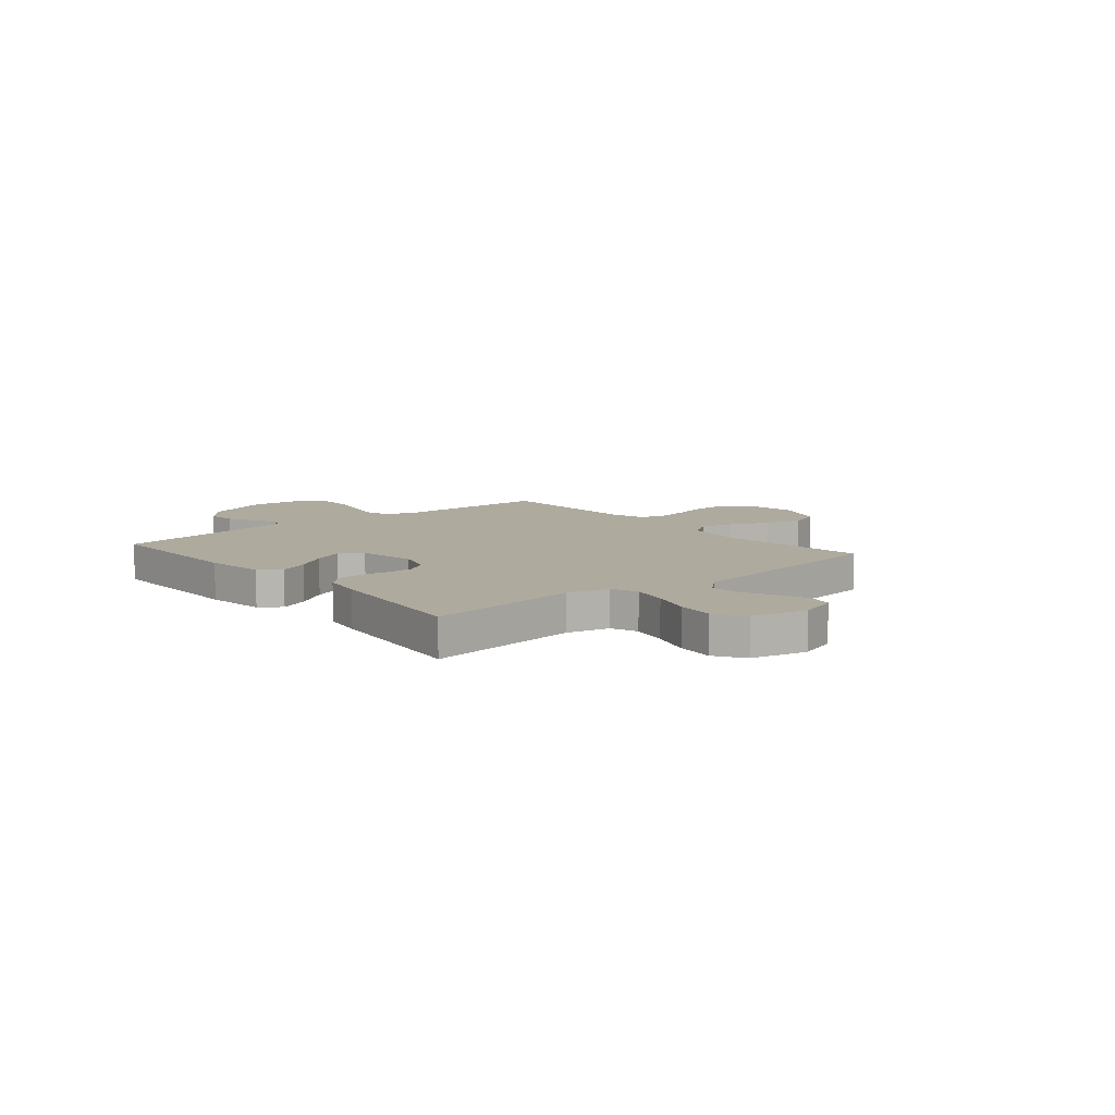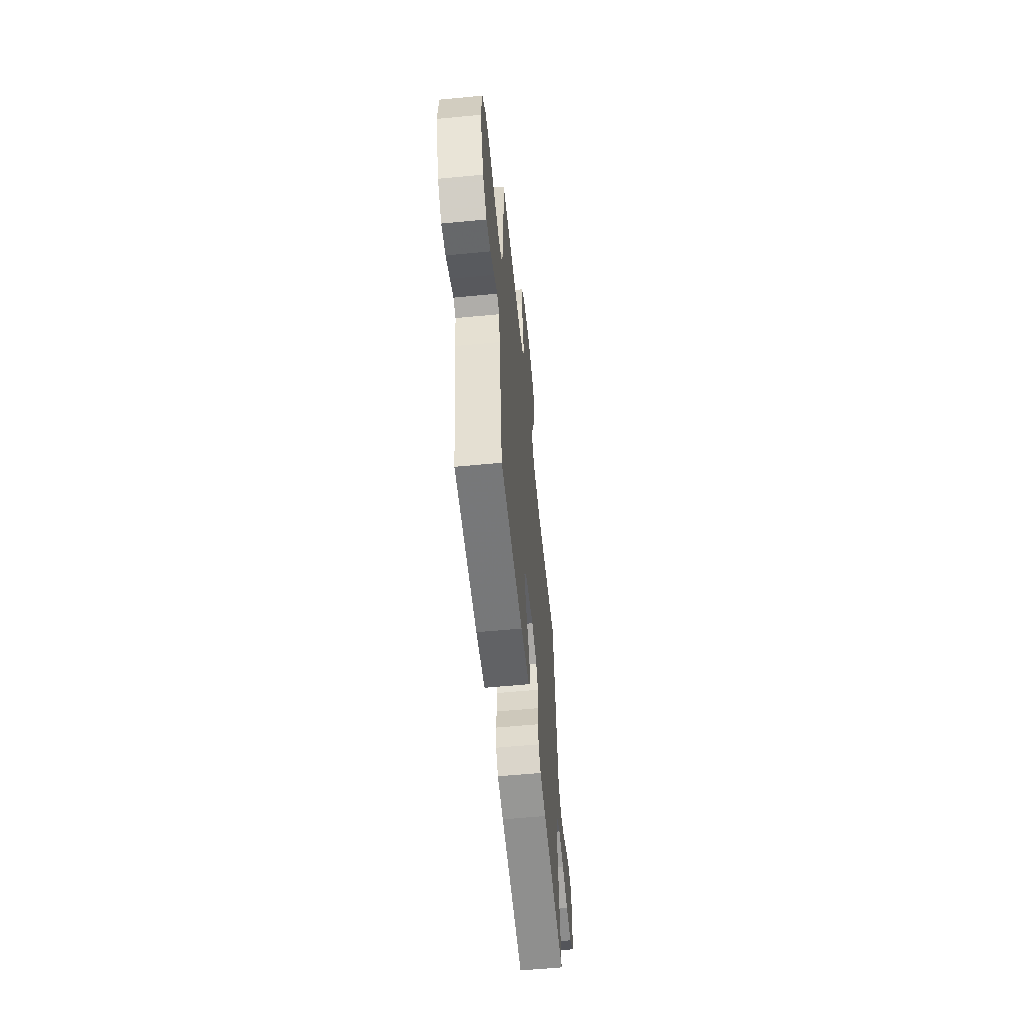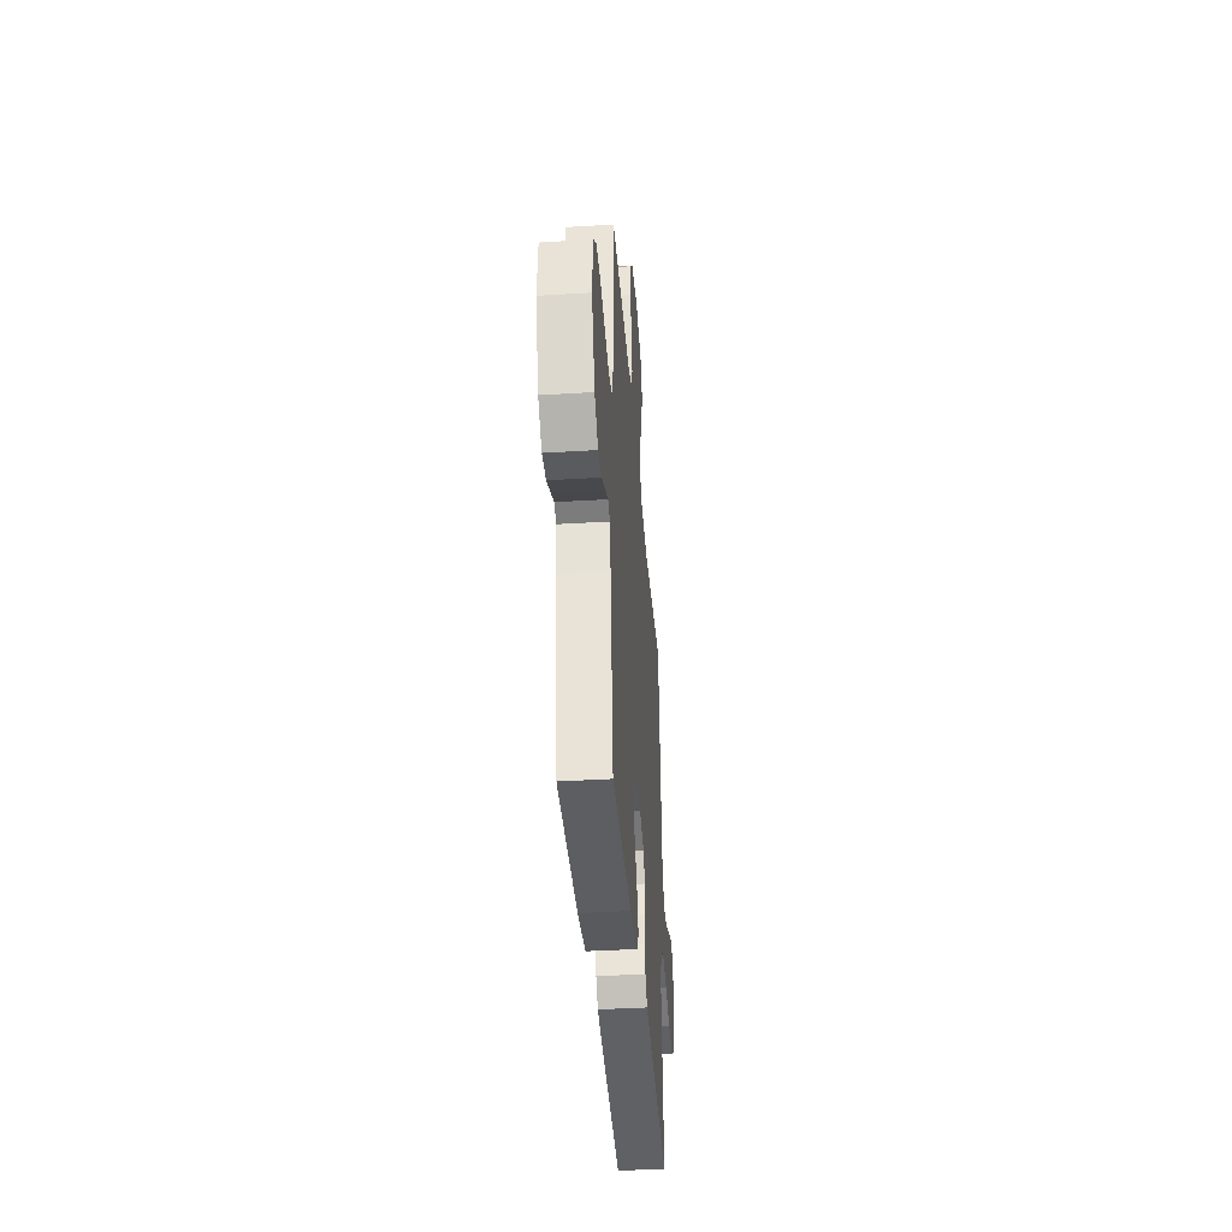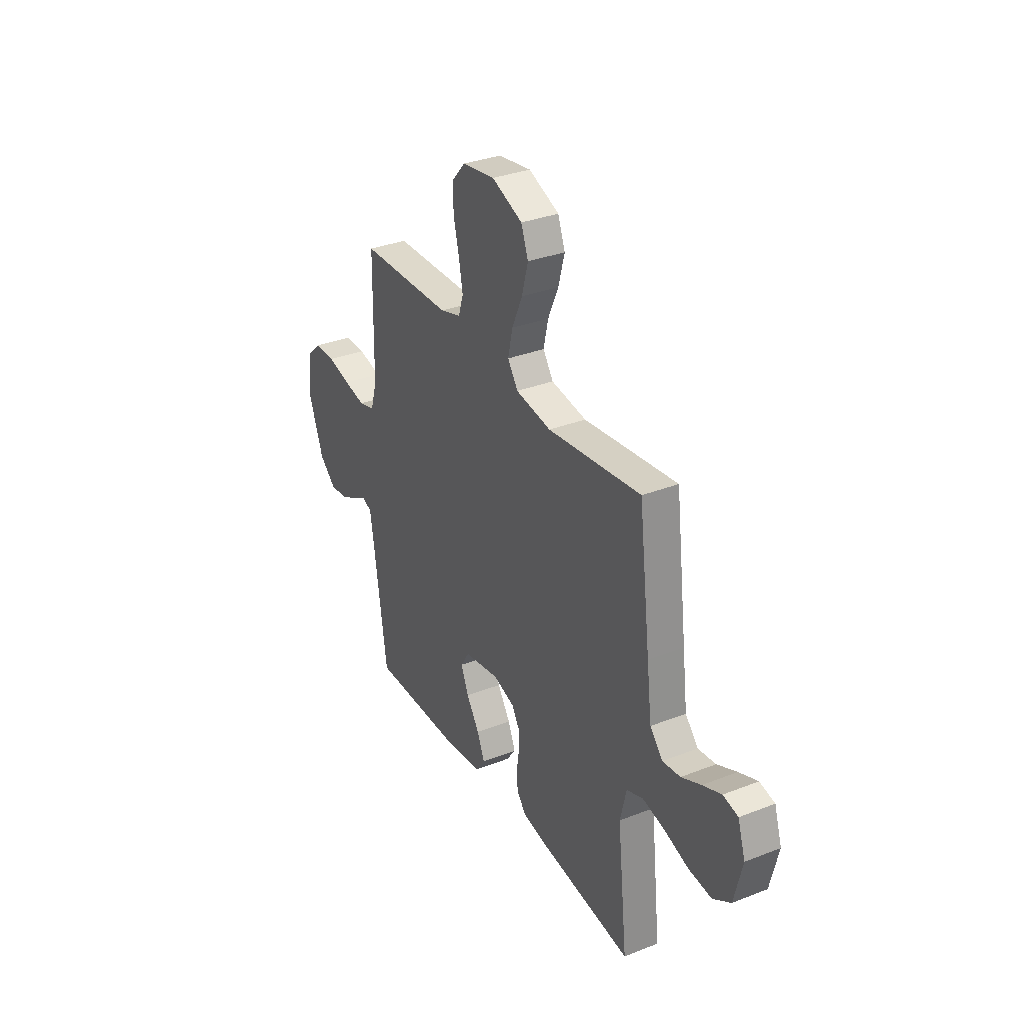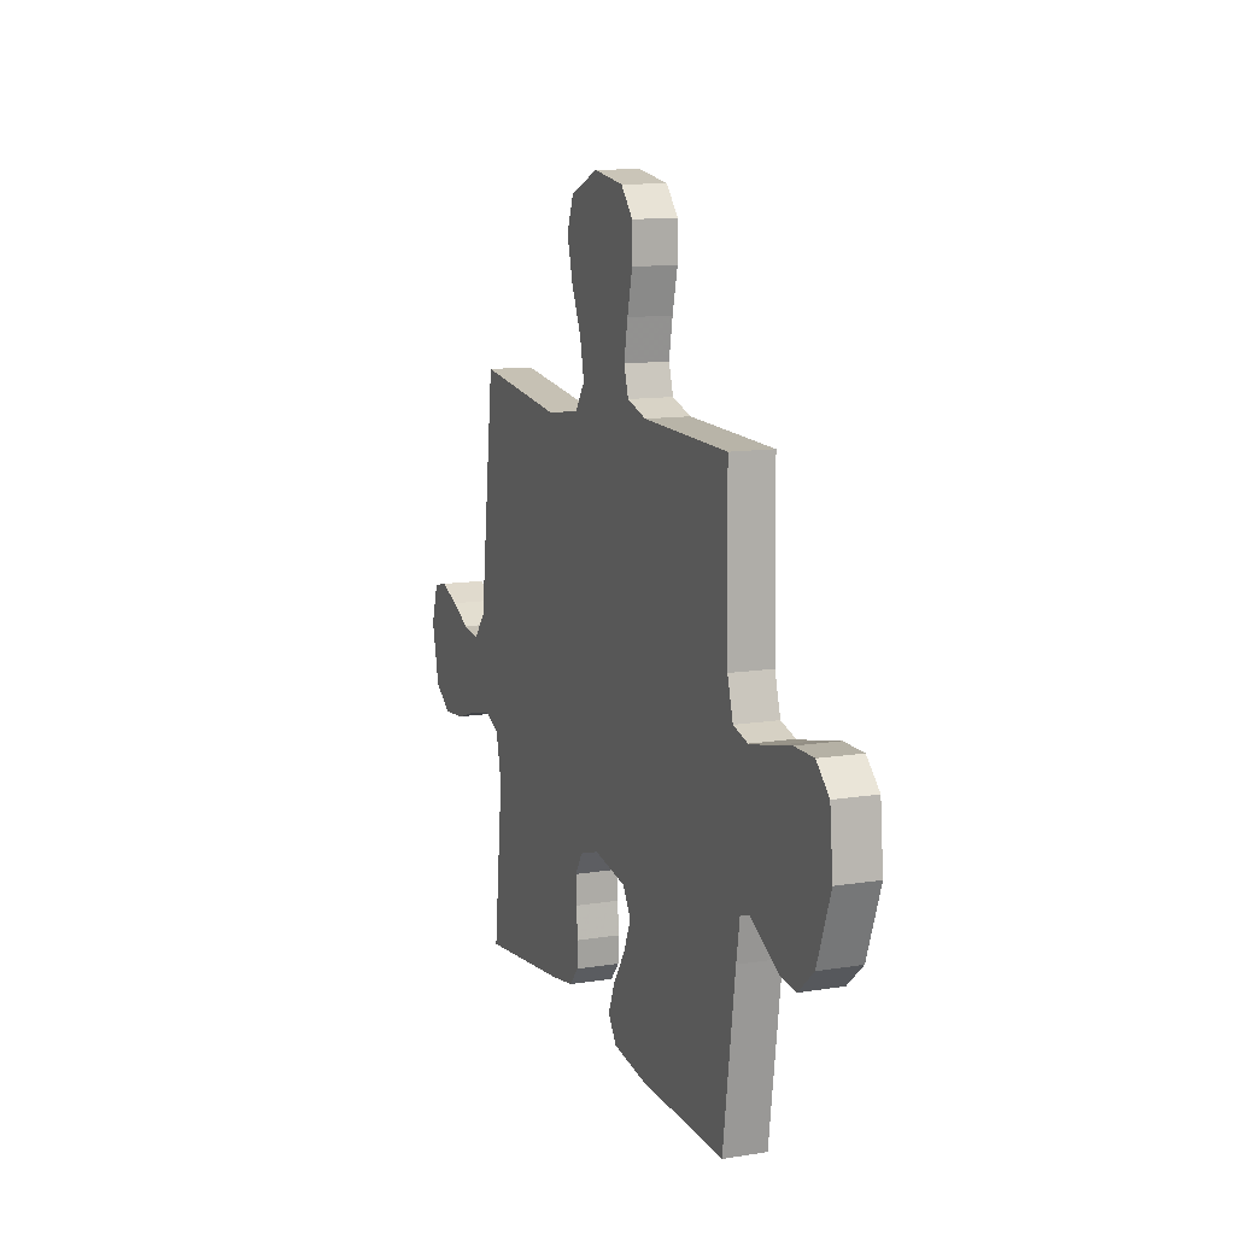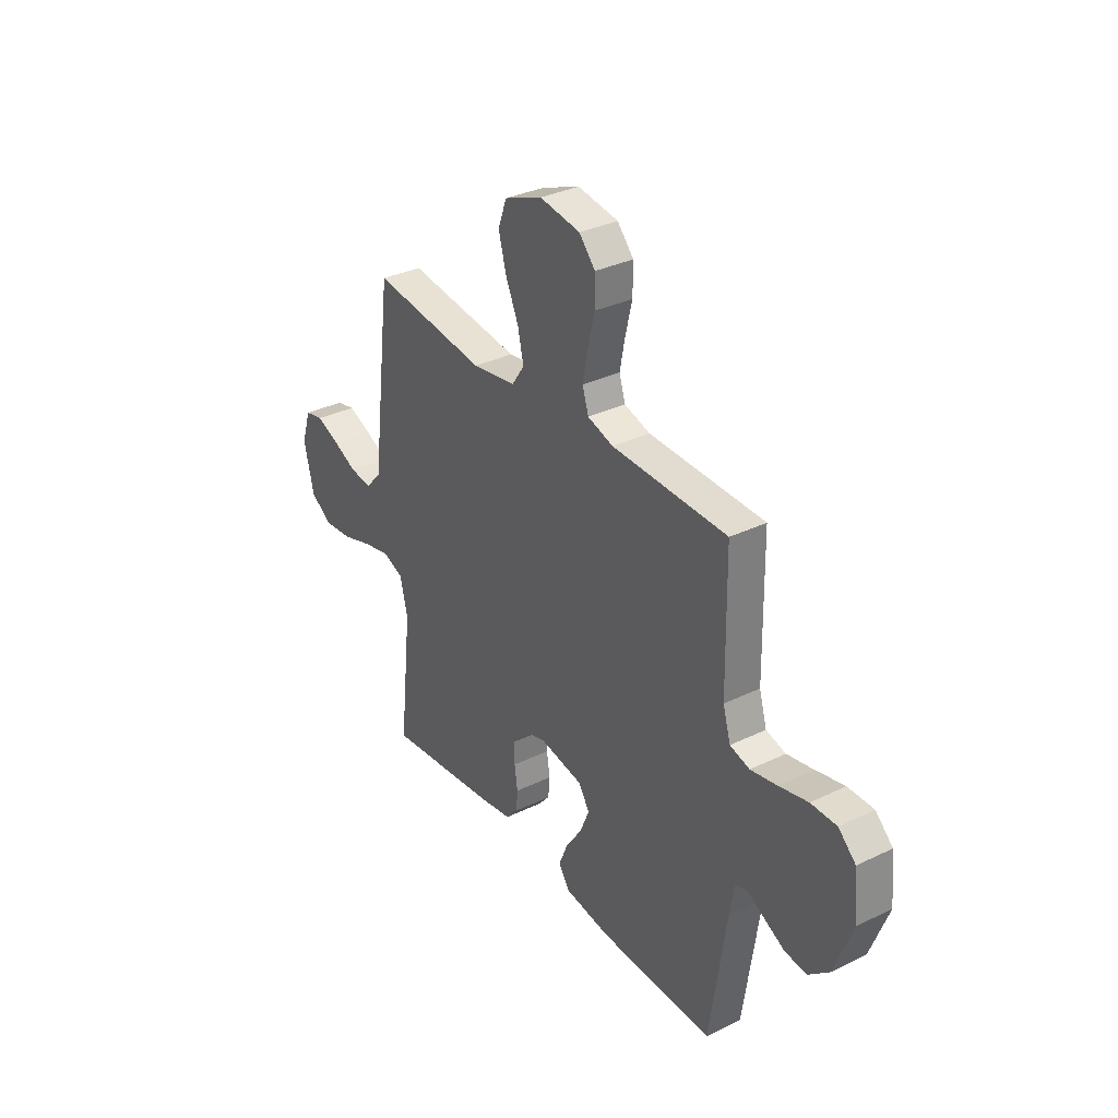
<metadata>
{"format":"obj","ext":"obj","renderer":"f3d","projection":"perspective","resolution":1024,"background":"white","views":[{"elev":9.2,"azim":-130.2,"up":"+Y"},{"elev":-58.2,"azim":95.7,"up":"+Z"},{"elev":-39.5,"azim":94.4,"up":"+Z"},{"elev":32.9,"azim":-118.4,"up":"+Z"},{"elev":11.9,"azim":69.1,"up":"+Z"},{"elev":33.3,"azim":56.4,"up":"+Z"}]}
</metadata>
<code>
v -0.5 0.07 -0.5
v -0.467 0.07 -0.2
v -0.487 0.07 -0.116
v -0.539 0.07 -0.096
v -0.611 0.07 -0.112
v -0.69 0.07 -0.138
v -0.764 0.07 -0.146
v -0.821 0.07 -0.109
v -0.847 0.07 0
v -0.823 0.07 0.075
v -0.775 0.07 0.086
v -0.715 0.07 0.062
v -0.652 0.07 0.033
v -0.595 0.07 0.026
v -0.554 0.07 0.072
v -0.538 0.07 0.2
v -0.5 0.07 0.5
v -0.2 0.07 0.464
v -0.086 0.07 0.482
v -0.053 0.07 0.53
v -0.068 0.07 0.597
v -0.102 0.07 0.673
v -0.122 0.07 0.747
v -0.099 0.07 0.808
v 0 0.07 0.848
v 0.106 0.07 0.832
v 0.148 0.07 0.785
v 0.148 0.07 0.718
v 0.13 0.07 0.644
v 0.117 0.07 0.576
v 0.133 0.07 0.526
v 0.2 0.07 0.506
v 0.5 0.07 0.5
v 0.505 0.07 0.2
v 0.525 0.07 0.133
v 0.576 0.07 0.119
v 0.645 0.07 0.133
v 0.72 0.07 0.151
v 0.787 0.07 0.151
v 0.832 0.07 0.109
v 0.843 0.07 0
v 0.796 0.07 -0.127
v 0.742 0.07 -0.174
v 0.685 0.07 -0.168
v 0.631 0.07 -0.14
v 0.586 0.07 -0.116
v 0.555 0.07 -0.127
v 0.543 0.07 -0.2
v 0.5 0.07 -0.5
v 0.2 0.07 -0.496
v 0.082 0.07 -0.48
v 0.052 0.07 -0.438
v 0.076 0.07 -0.38
v 0.118 0.07 -0.317
v 0.143 0.07 -0.258
v 0.115 0.07 -0.213
v 0 0.07 -0.193
v -0.069 0.07 -0.215
v -0.094 0.07 -0.256
v -0.094 0.07 -0.308
v -0.086 0.07 -0.363
v -0.09 0.07 -0.412
v -0.121 0.07 -0.448
v -0.2 0.07 -0.462
v -0.5 0 -0.5
v -0.467 0 -0.2
v -0.487 0 -0.116
v -0.539 0 -0.096
v -0.611 0 -0.112
v -0.69 0 -0.138
v -0.764 0 -0.146
v -0.821 0 -0.109
v -0.847 0 0
v -0.823 0 0.075
v -0.775 0 0.086
v -0.715 0 0.062
v -0.652 0 0.033
v -0.595 0 0.026
v -0.554 0 0.072
v -0.538 0 0.2
v -0.5 0 0.5
v -0.2 0 0.464
v -0.086 0 0.482
v -0.053 0 0.53
v -0.068 0 0.597
v -0.102 0 0.673
v -0.122 0 0.747
v -0.099 0 0.808
v 0 0 0.848
v 0.106 0 0.832
v 0.148 0 0.785
v 0.148 0 0.718
v 0.13 0 0.644
v 0.117 0 0.576
v 0.133 0 0.526
v 0.2 0 0.506
v 0.5 0 0.5
v 0.505 0 0.2
v 0.525 0 0.133
v 0.576 0 0.119
v 0.645 0 0.133
v 0.72 0 0.151
v 0.787 0 0.151
v 0.832 0 0.109
v 0.843 0 0
v 0.796 0 -0.127
v 0.742 0 -0.174
v 0.685 0 -0.168
v 0.631 0 -0.14
v 0.586 0 -0.116
v 0.555 0 -0.127
v 0.543 0 -0.2
v 0.5 0 -0.5
v 0.2 0 -0.496
v 0.082 0 -0.48
v 0.052 0 -0.438
v 0.076 0 -0.38
v 0.118 0 -0.317
v 0.143 0 -0.258
v 0.115 0 -0.213
v 0 0 -0.193
v -0.069 0 -0.215
v -0.094 0 -0.256
v -0.094 0 -0.308
v -0.086 0 -0.363
v -0.09 0 -0.412
v -0.121 0 -0.448
v -0.2 0 -0.462
f 64 1 2
f 63 64 2
f 62 63 2
f 61 62 2
f 60 61 2
f 59 60 2 3
f 58 59 3 4
f 57 58 4
f 56 57 4
f 52 53 54
f 51 52 54
f 50 51 54
f 49 50 54
f 48 49 54
f 47 48 54 55
f 46 47 55 56
f 44 45 46
f 43 44 46
f 42 43 46
f 41 42 46
f 40 41 46
f 39 40 46
f 38 39 46
f 37 38 46
f 36 37 46 56
f 32 33 34
f 31 32 34 35
f 27 28 29
f 26 27 29
f 25 26 29
f 24 25 29
f 23 24 29
f 22 23 29
f 21 22 29
f 20 21 29 30
f 19 20 30 31
f 15 16 17 18
f 14 15 18 19
f 11 12 13
f 10 11 13
f 9 10 13
f 8 9 13
f 7 8 13
f 6 7 13
f 5 6 13
f 4 5 13 14
f 56 4 14
f 36 56 14
f 35 36 14
f 14 19 31 35
f 66 65 128
f 66 128 127
f 66 127 126
f 66 126 125
f 66 125 124
f 67 66 124 123
f 68 67 123 122
f 68 122 121
f 68 121 120
f 118 117 116
f 118 116 115
f 118 115 114
f 118 114 113
f 118 113 112
f 119 118 112 111
f 120 119 111 110
f 110 109 108
f 110 108 107
f 110 107 106
f 110 106 105
f 110 105 104
f 110 104 103
f 110 103 102
f 110 102 101
f 120 110 101 100
f 98 97 96
f 99 98 96 95
f 93 92 91
f 93 91 90
f 93 90 89
f 93 89 88
f 93 88 87
f 93 87 86
f 93 86 85
f 94 93 85 84
f 95 94 84 83
f 82 81 80 79
f 83 82 79 78
f 77 76 75
f 77 75 74
f 77 74 73
f 77 73 72
f 77 72 71
f 77 71 70
f 77 70 69
f 78 77 69 68
f 78 68 120
f 78 120 100
f 78 100 99
f 99 95 83 78
f 1 65 66 2
f 2 66 67 3
f 3 67 68 4
f 4 68 69 5
f 5 69 70 6
f 6 70 71 7
f 7 71 72 8
f 8 72 73 9
f 9 73 74 10
f 10 74 75 11
f 11 75 76 12
f 12 76 77 13
f 13 77 78 14
f 14 78 79 15
f 15 79 80 16
f 16 80 81 17
f 17 81 82 18
f 18 82 83 19
f 19 83 84 20
f 20 84 85 21
f 21 85 86 22
f 22 86 87 23
f 23 87 88 24
f 24 88 89 25
f 25 89 90 26
f 26 90 91 27
f 27 91 92 28
f 28 92 93 29
f 29 93 94 30
f 30 94 95 31
f 31 95 96 32
f 32 96 97 33
f 33 97 98 34
f 34 98 99 35
f 35 99 100 36
f 36 100 101 37
f 37 101 102 38
f 38 102 103 39
f 39 103 104 40
f 40 104 105 41
f 41 105 106 42
f 42 106 107 43
f 43 107 108 44
f 44 108 109 45
f 45 109 110 46
f 46 110 111 47
f 47 111 112 48
f 48 112 113 49
f 49 113 114 50
f 50 114 115 51
f 51 115 116 52
f 52 116 117 53
f 53 117 118 54
f 54 118 119 55
f 55 119 120 56
f 56 120 121 57
f 57 121 122 58
f 58 122 123 59
f 59 123 124 60
f 60 124 125 61
f 61 125 126 62
f 62 126 127 63
f 63 127 128 64
f 64 128 65 1

</code>
